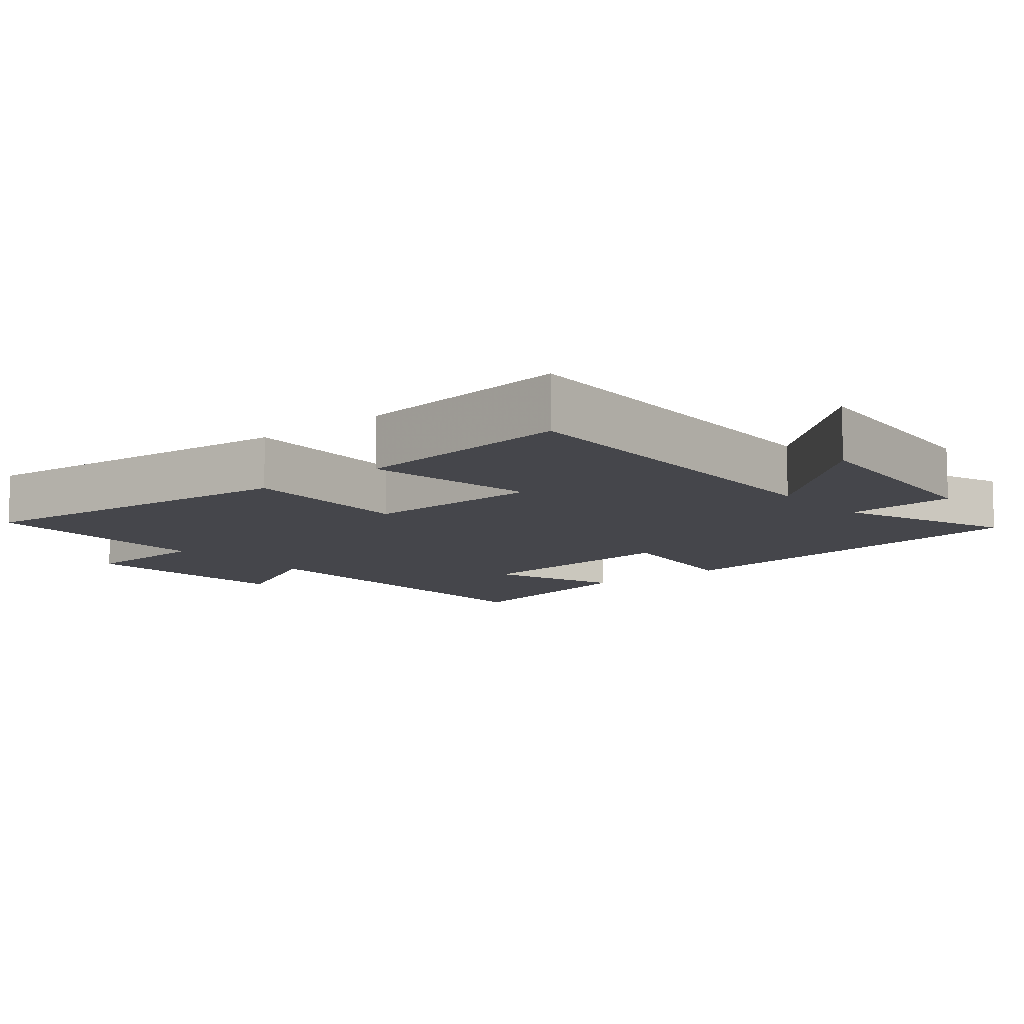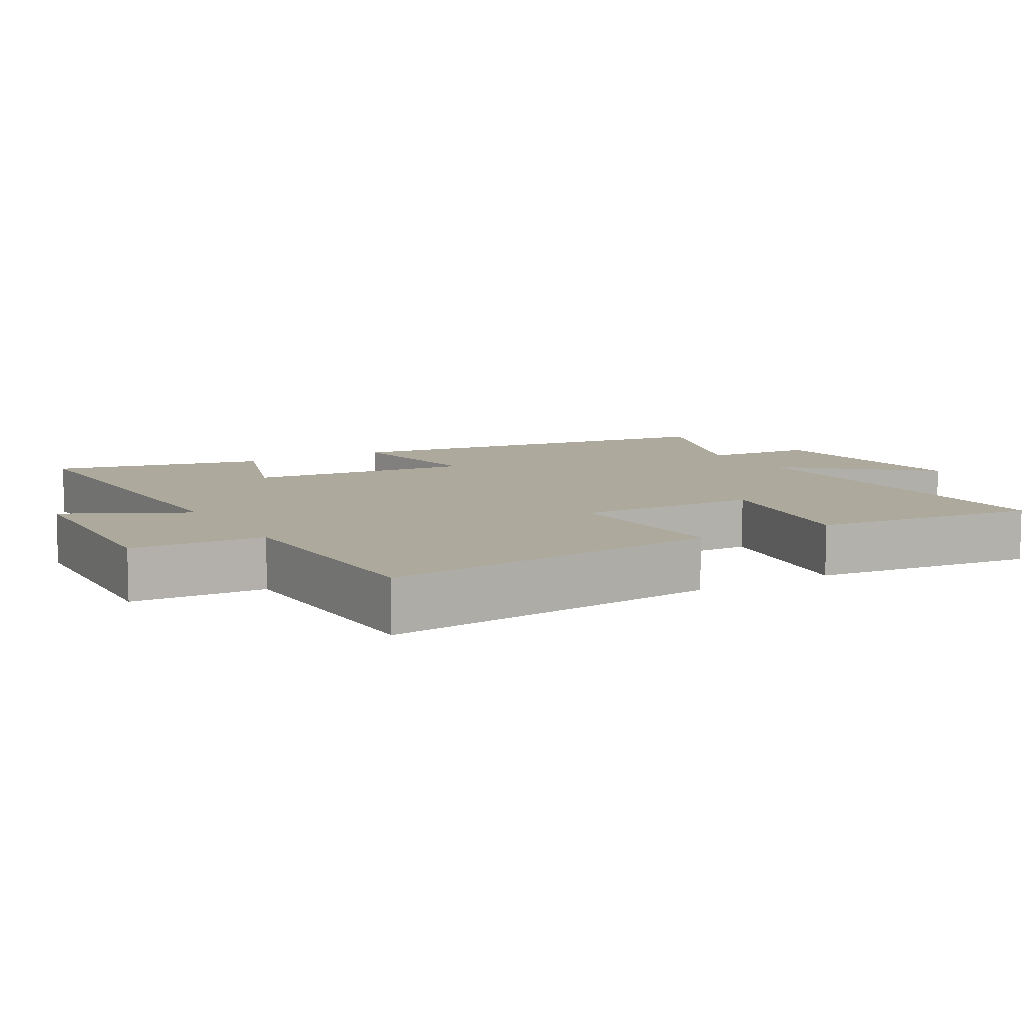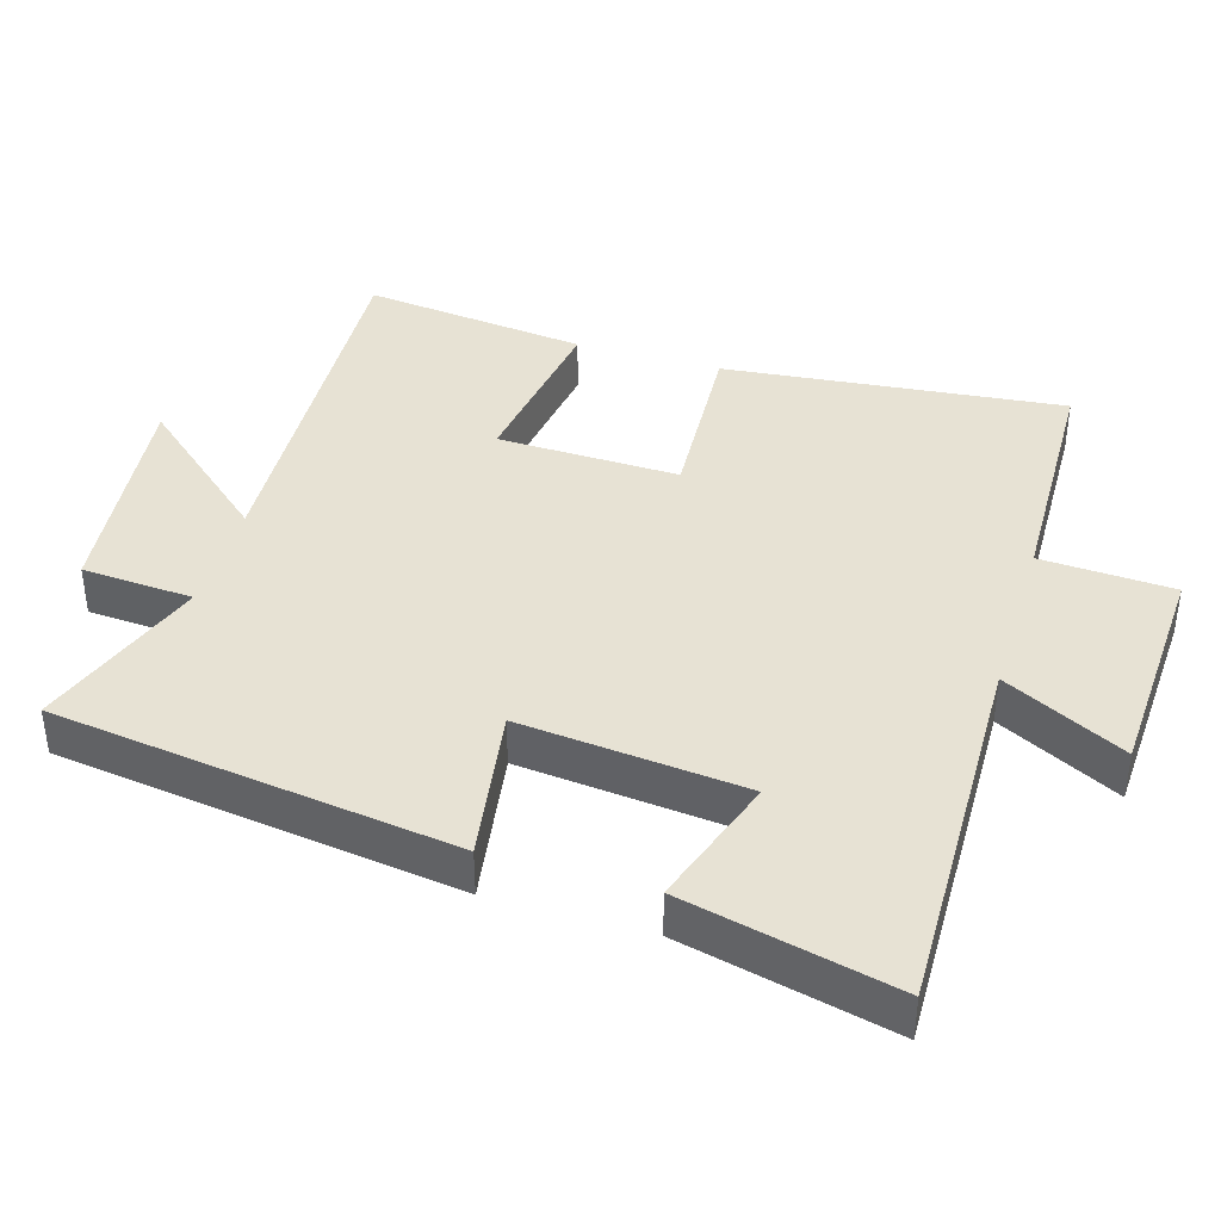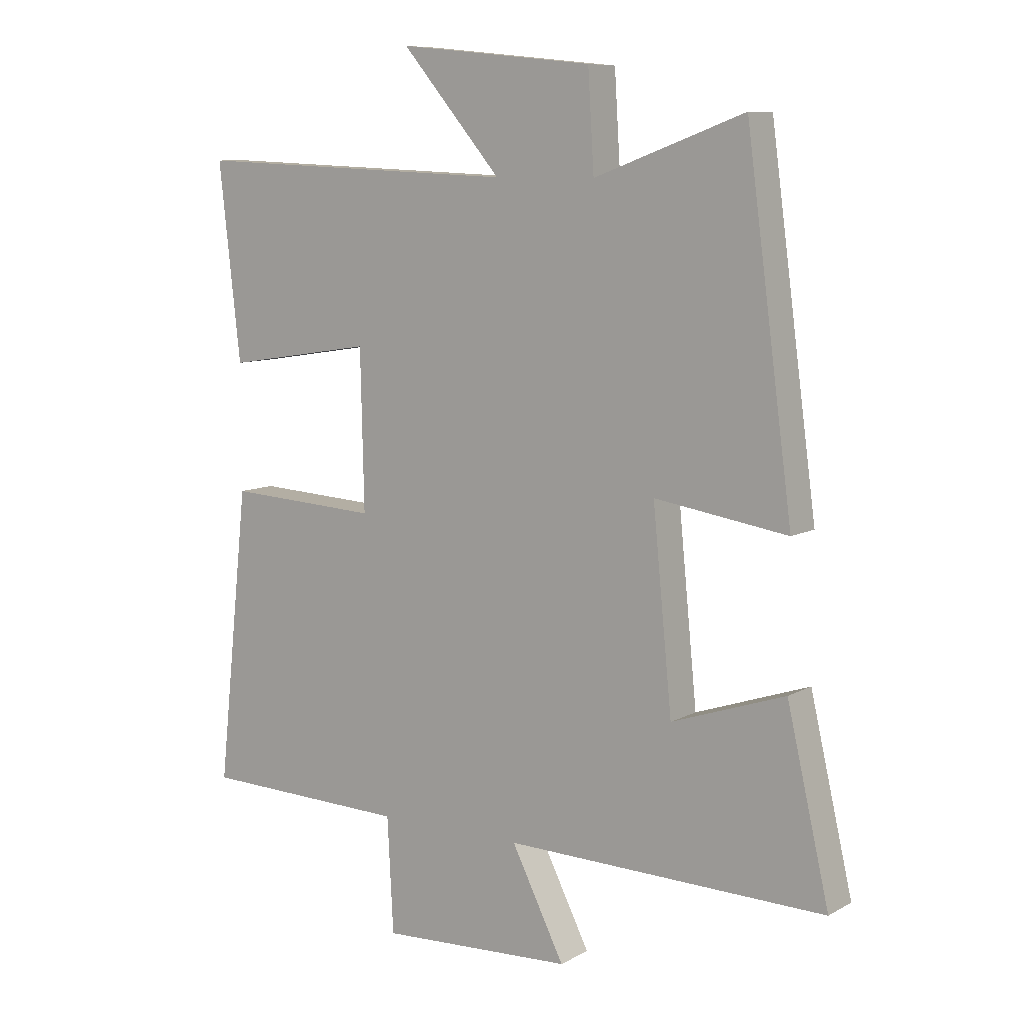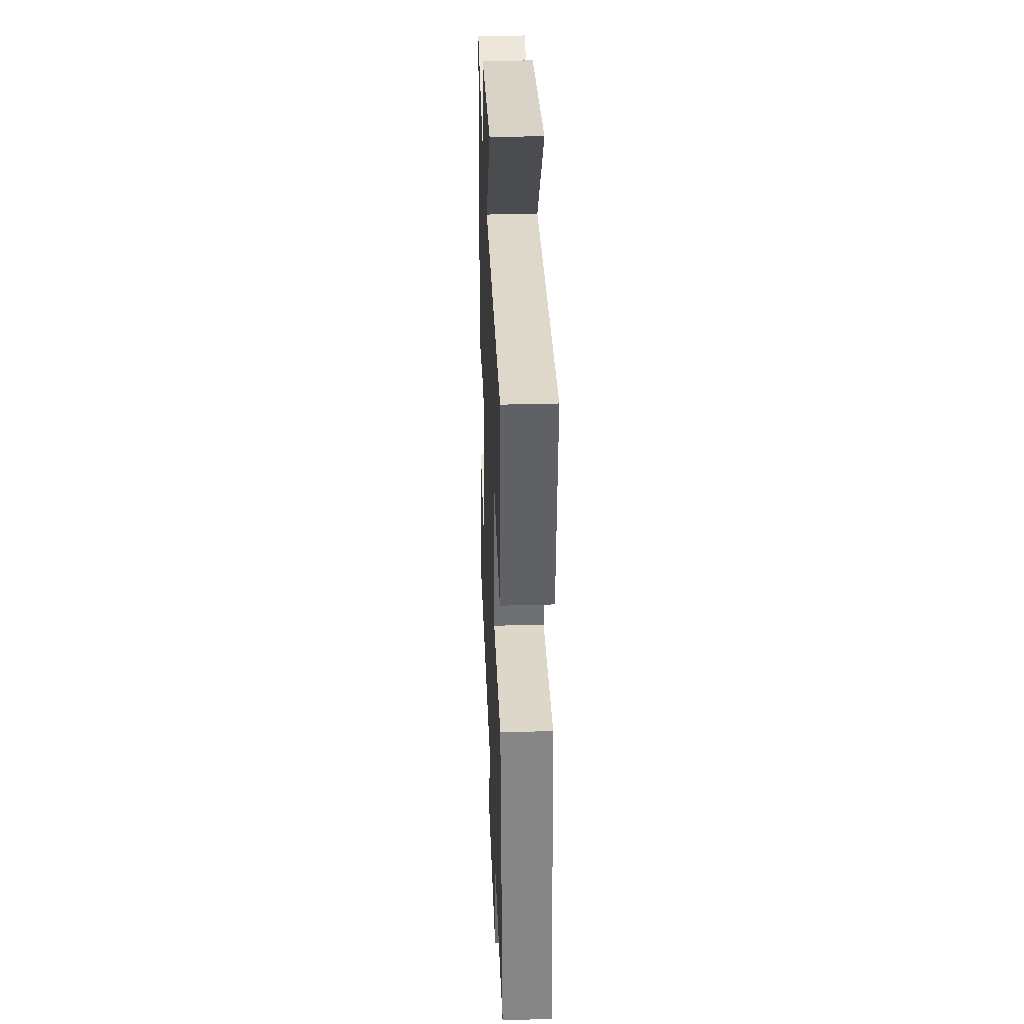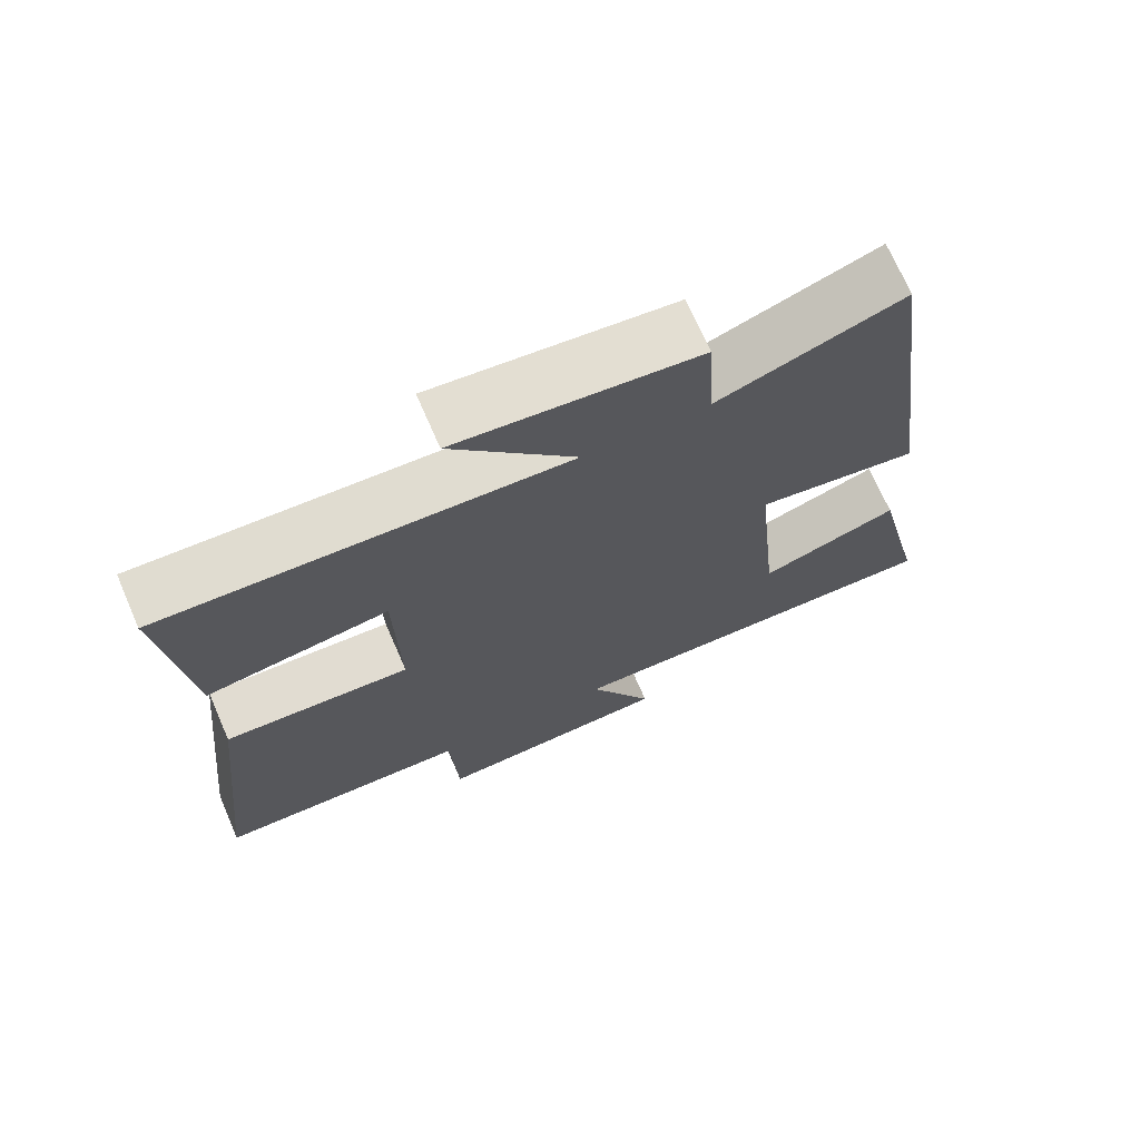
<metadata>
{"format":"obj","ext":"obj","renderer":"f3d","projection":"perspective","resolution":1024,"background":"white","views":[{"elev":-10.0,"azim":-49.7,"up":"+Y"},{"elev":8.9,"azim":-120.1,"up":"+Y"},{"elev":40.0,"azim":106.7,"up":"+Y"},{"elev":8.8,"azim":35.1,"up":"+Z"},{"elev":34.1,"azim":-92.2,"up":"+Z"},{"elev":71.0,"azim":-23.5,"up":"+Z"}]}
</metadata>
<code>
v -0.536 0.07 0.524
v 0.007 0.07 0.5
v -0.159 0.07 0.693
v 0.165 0.07 0.659
v 0.175 0.07 0.5
v 0.423 0.07 0.59
v 0.5 0.07 0.016
v 0.28 0.07 0.05
v 0.312 0.07 -0.272
v 0.5 0.07 -0.208
v 0.57 0.07 -0.511
v 0.037 0.07 -0.5
v 0.125 0.07 -0.674
v -0.197 0.07 -0.69
v -0.207 0.07 -0.5
v -0.552 0.07 -0.491
v -0.5 0.07 -0.005
v -0.247 0.07 -0.019
v -0.253 0.07 0.241
v -0.5 0.07 0.203
v -0.536 0 0.524
v 0.007 0 0.5
v -0.159 0 0.693
v 0.165 0 0.659
v 0.175 0 0.5
v 0.423 0 0.59
v 0.5 0 0.016
v 0.28 0 0.05
v 0.312 0 -0.272
v 0.5 0 -0.208
v 0.57 0 -0.511
v 0.037 0 -0.5
v 0.125 0 -0.674
v -0.197 0 -0.69
v -0.207 0 -0.5
v -0.552 0 -0.491
v -0.5 0 -0.005
v -0.247 0 -0.019
v -0.253 0 0.241
v -0.5 0 0.203
f 19 20 1 2
f 18 19 2
f 15 16 17 18
f 15 18 2
f 12 13 14 15
f 12 15 2
f 9 10 11 12
f 8 9 12 2
f 5 6 7 8
f 5 8 2
f 2 3 4 5
f 22 21 40 39
f 22 39 38
f 38 37 36 35
f 22 38 35
f 35 34 33 32
f 22 35 32
f 32 31 30 29
f 22 32 29 28
f 28 27 26 25
f 22 28 25
f 25 24 23 22
f 1 21 22 2
f 2 22 23 3
f 3 23 24 4
f 4 24 25 5
f 5 25 26 6
f 6 26 27 7
f 7 27 28 8
f 8 28 29 9
f 9 29 30 10
f 10 30 31 11
f 11 31 32 12
f 12 32 33 13
f 13 33 34 14
f 14 34 35 15
f 15 35 36 16
f 16 36 37 17
f 17 37 38 18
f 18 38 39 19
f 19 39 40 20
f 20 40 21 1

</code>
